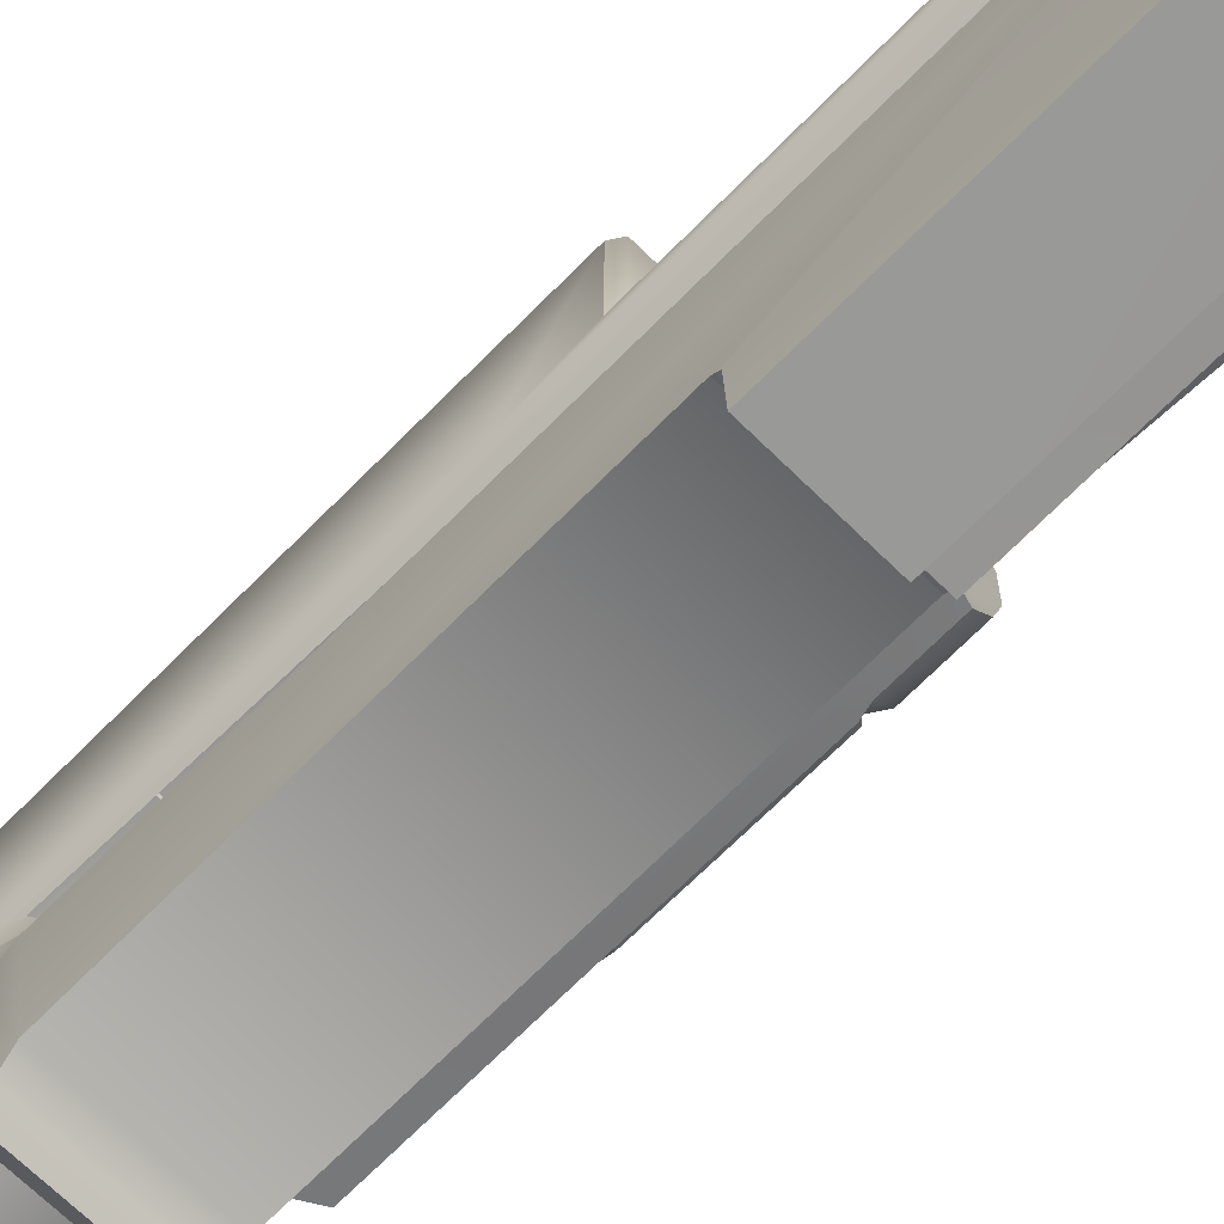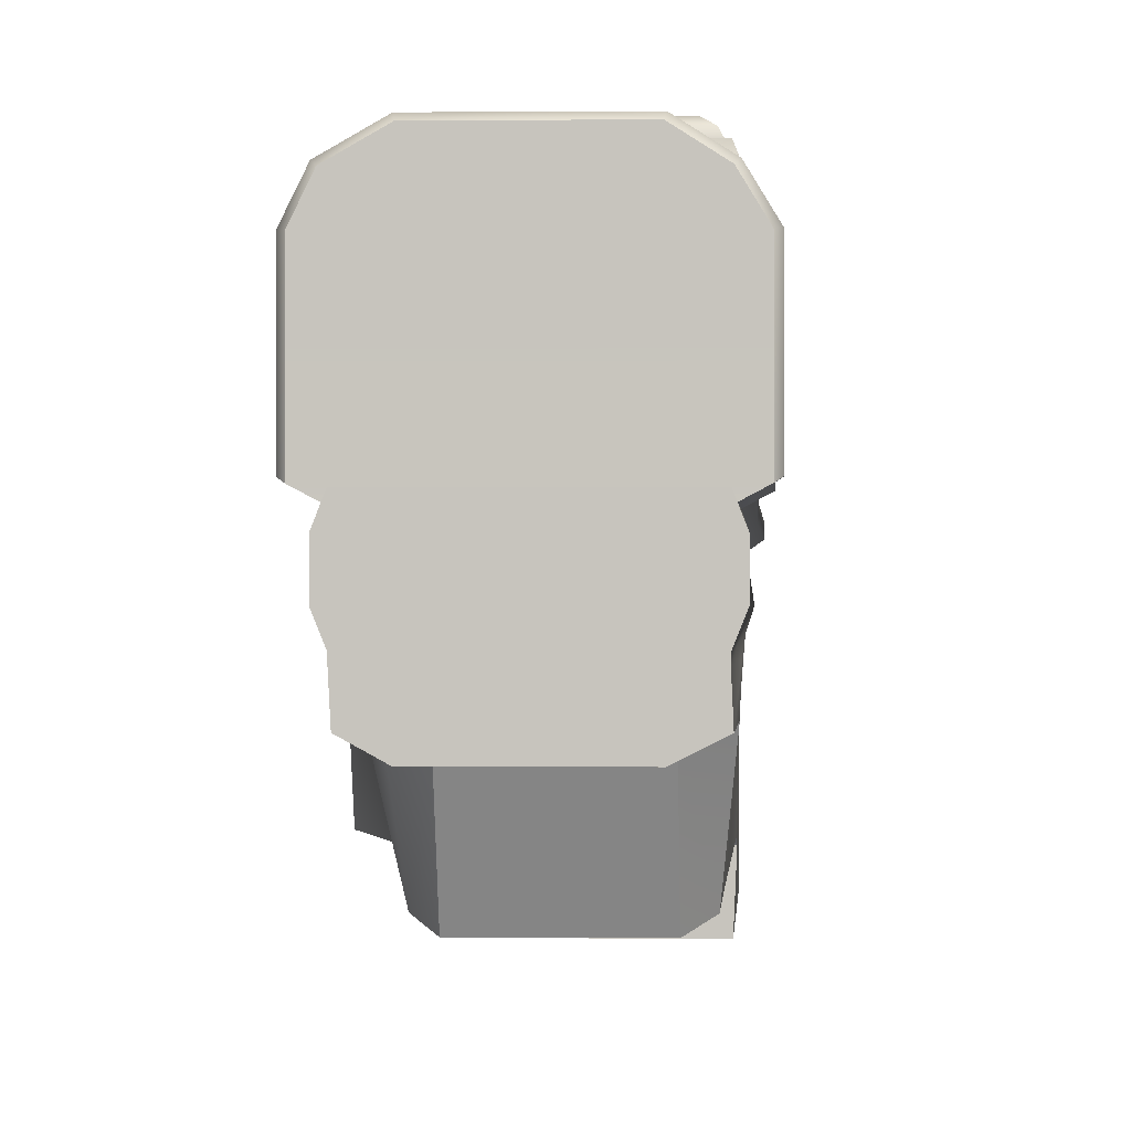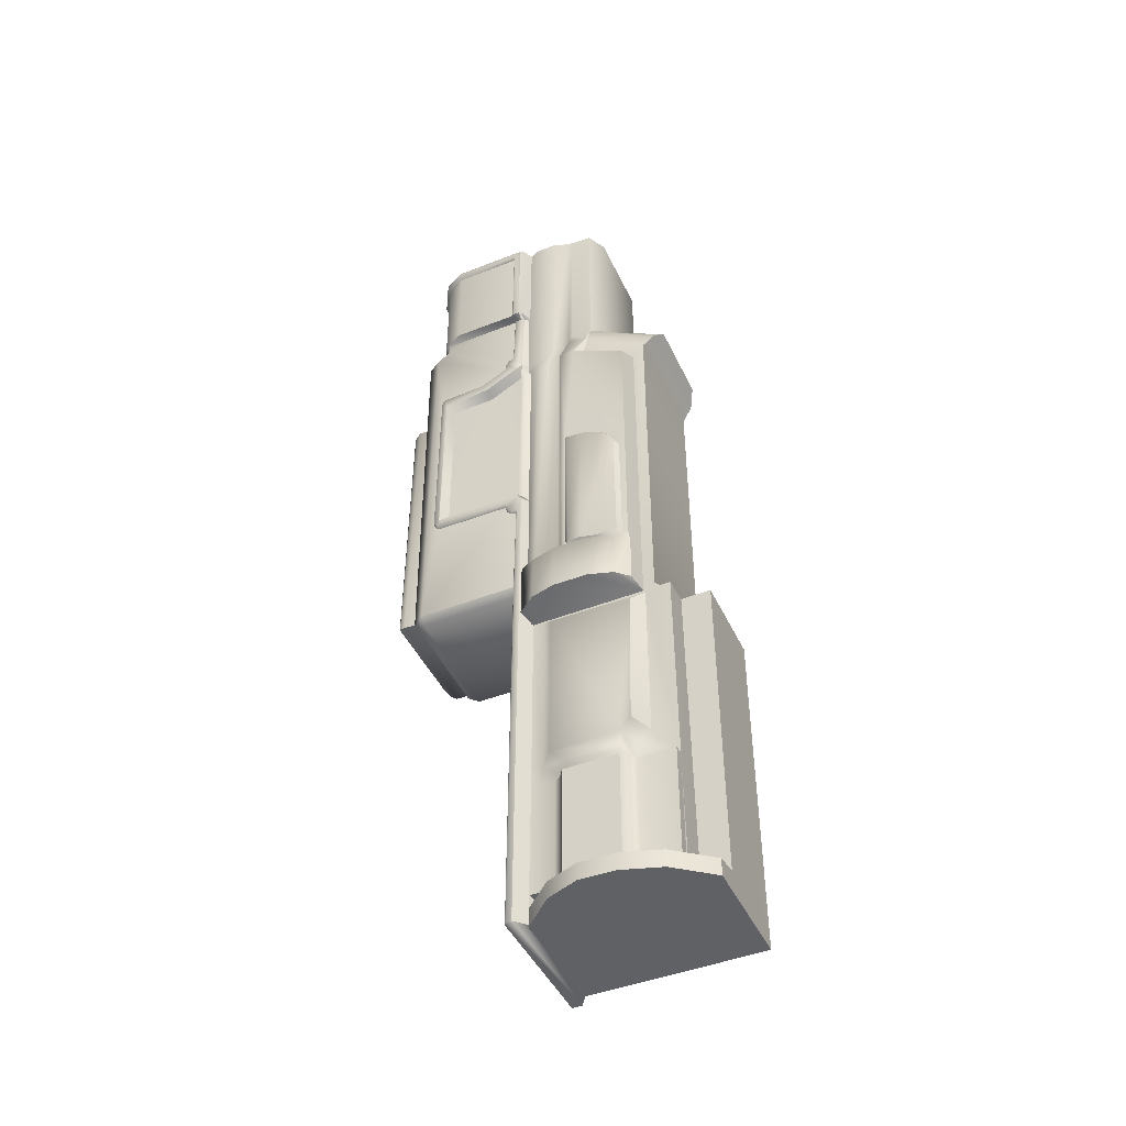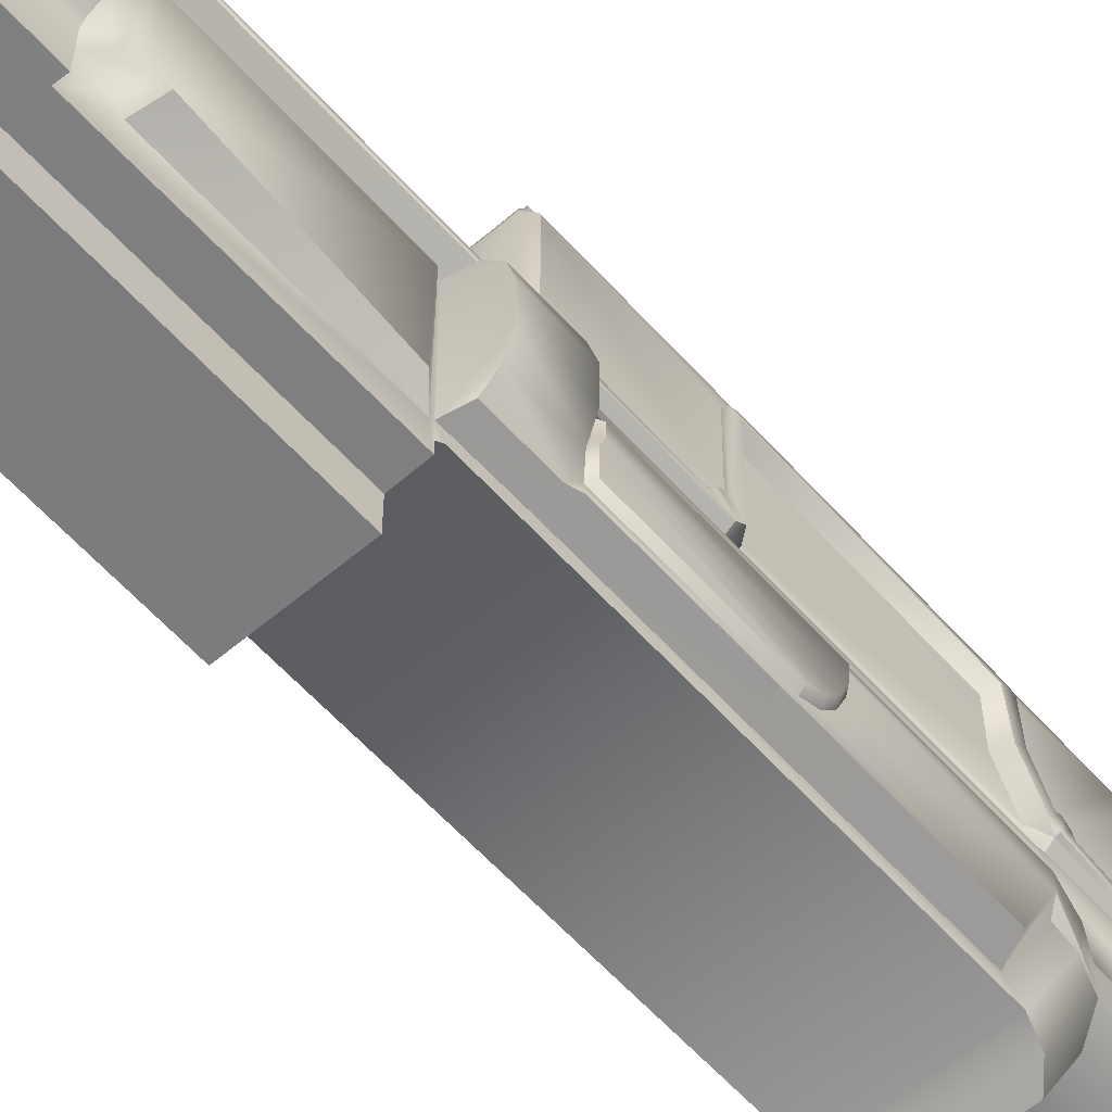
<metadata>
{"format":"obj","ext":"obj","renderer":"f3d","projection":"perspective","resolution":1024,"background":"white","views":[{"elev":-68.8,"azim":135.5,"up":"+Y"},{"elev":-0.5,"azim":2.7,"up":"+Y"},{"elev":-45.6,"azim":-65.7,"up":"+Z"},{"elev":-58.6,"azim":-138.8,"up":"+Y"}]}
</metadata>
<code>
v  3.955 13.18 -1.66
v  3.955 13.18 -24.48
v  3.589 13.18 -2.066
v  -4.425 17.46 29.95
v  -3.854 18.63 29.95
v  -3.986 18.75 29.73
v  -2.484 19.61 29.73
v  -2.437 19.44 29.95
v  2.498 19.61 29.73
v  2.498 19.61 29.42
v  2.448 19.44 29.95
v  -4.425 12.87 29.95
v  -4.601 17.5 29.73
v  -3.986 18.75 29.42
v  -2.484 19.61 29.42
v  2.448 19.44 29.26
v  -2.437 19.44 29.26
v  -3.854 18.63 29.26
v  -4.606 12.99 29.73
v  -4.572 13.02 22.98
v  -4.606 13.4 29.42
v  -4.601 17.5 29.42
v  -4.572 13.4 22.98
v  -4.425 17.46 29.26
v  -4.425 13.52 29.26
v  -4.425 13.52 23.08
v  -5.028 6.611 -4.174
v  -4.334 5.859 -4.174
v  -4.334 5.859 -1.284
v  -5.45 8.015 -4.174
v  -5.028 6.611 -1.284
v  -4.52 6.242 -0.7845
v  -4.49 5.919 -0.6954
v  -4.49 6.296 6.88
v  -4.49 5.919 15.33
v  -4.49 6.656 7.726
v  -4.49 7.394 8.356
v  -4.491 9.14 17.03
v  -3.379 5.588 15.79
v  -4.049 8.635 17.31
v  -3.379 4.917 16.64
v  -3.379 5.588 -0.6951
v  -3.379 4.917 -4.167
v  -3.341 5.588 -4.501
v  -3.379 4.625 -4.501
v  -3.339 5.479 -4.669
v  -3.378 4.011 -4.501
v  -3.342 3.96 -16.47
v  -3.339 5.479 -14.45
v  -3.341 12.21 -4.501
v  -3.339 6.245 -14.92
v  -4.367 6.168 -14.06
v  -4.061 6.878 -14.5
v  -3.929 6.168 -5.358
v  -4.061 10.83 -5.358
v  -3.339 11.52 -4.669
v  -3.339 11.52 -14.92
v  -3.339 12.22 -14.49
v  -3.929 9.855 -15.76
v  -3.929 9.964 -15.25
v  -3.339 10.58 -15.64
v  -3.339 10.41 -16.45
v  -3.341 11.89 -16.44
v  -4.061 10.83 -14.58
v  -3.929 7.069 -15.76
v  -3.339 6.693 -16.45
v  -3.929 6.878 -15.29
v  -3.339 6.416 -16.02
v  -3.984 10.66 29.96
v  -3.984 11.97 29.96
v  -4 11.97 17.89
v  -3.655 9.842 29.96
v  -3.987 10.66 18.55
v  -4 11.84 17.32
v  -3.644 9.58 29.96
v  -3.63 9.842 18.55
v  -3.987 11.15 17.32
v  -4 11.84 -0.3279
v  -3.666 12.45 -0.0176
v  -3.666 12.45 17.32
v  -3.666 12.8 17.89
v  -3.655 12.8 29.96
v  -3.644 9.58 19.77
v  -3.579 8.354 29.96
v  -3.579 8.354 19.77
v  -4.147 8.482 18.32
v  -4.271 9.555 18.43
v  -3.63 10.56 17.32
v  -3.987 11.15 -0.3279
v  -4.192 12.54 -0.6956
v  -4.491 10.06 -0.6956
v  -3.63 10.56 -0.0176
v  -4.491 10.06 8.973
v  -4.283 12.53 -1.284
v  -5.107 11.45 -1.284
v  -5.472 10.03 -1.284
v  -5.45 8.015 -1.284
v  -4.566 7.987 -0.8025
v  -4.283 12.53 -4.174
v  -5.107 11.45 -4.174
v  -5.472 10.03 -4.174
v  3.579 19.91 21.71
v  3.71 18.81 22.26
v  3.8 19.33 22
v  -3.454 18.81 22.92
v  3.935 18.66 22.92
v  3.496 19.68 -1.625
v  -3.454 19.68 -1.625
v  -3.454 19.91 21.71
v  -3.454 18.81 22.26
v  -3.945 18.31 22.92
v  -3.945 18.31 22.26
v  -3.945 13.52 22.92
v  -4.084 13.53 18.85
v  -4.087 13.81 18.72
v  -3.945 19.14 21.67
v  -3.945 19 -1.66
v  -4.11 14.07 18.31
v  -4.124 14.01 17.96
v  -4.142 15.61 17.07
v  -4.042 18.26 17.11
v  -3.999 18.56 16.78
v  -3.994 18.57 5.625
v  -4.024 18.22 5.179
v  -3.969 13.82 5.181
v  -3.945 13.18 -1.66
v  -3.962 13.7 4.762
v  -3.958 13.46 4.482
v  -3.953 13.13 4.401
v  -3.649 13.16 6.133
v  -3.647 12.94 6.133
v  -3.663 12.89 17.2
v  -3.207 12.09 5.402
v  -2.964 12.2 17.24
v  -4.116 12.89 18
v  -3.678 13.14 17.27
v  -3.703 15.16 16.11
v  -3.699 17.74 6.126
v  -3.699 17.74 16.08
v  -3.718 12.5 18
v  3.907 18.92 -1.629
v  3.955 12.61 1.833
v  3.955 12.61 -24.48
v  3.218 12.09 -24.37
v  3.218 12.09 1.833
v  3.955 12.89 22.92
v  3.558 12.5 22.92
v  3.907 19.08 21.85
v  -4.327 13.23 17.51
v  -4.296 13.01 18.03
v  -4.094 13.02 22.82
v  -4.094 13.4 22.82
v  -4.268 13.41 18.77
v  -4.271 13.73 18.63
v  -4.292 13.94 18.29
v  -4.308 13.88 17.9
v  -4.352 15.2 16.38
v  -4.327 15.59 16.95
v  -4.226 18.1 16.34
v  -4.228 18.23 16.99
v  -4.152 13.72 5.3
v  -4.214 18.17 5.292
v  -4.188 18.46 5.666
v  -4.192 18.46 16.72
v  -4.223 18.11 5.76
v  -4.145 13 5.768
v  -4.142 13.58 4.814
v  -4.127 12.72 5.362
v  -4.138 13.38 4.577
v  -4.132 13 4.472
v  -4.125 13.06 -1.66
v  -4.126 13.06 -24.48
v  -4.126 12.73 -24.48
v  -3.945 13.18 -24.48
v  3.849 18.76 29.73
v  4.61 17.51 29.73
v  4.61 17.51 29.42
v  3.849 18.76 29.42
v  4.435 17.46 29.26
v  3.72 18.63 29.26
v  4.435 12.88 29.26
v  4.616 13 29.42
v  4.616 13 29.73
v  4.435 17.46 29.95
v  3.72 18.63 29.95
v  4.435 12.87 29.95
v  -3.207 12.09 -24.37
v  -3.579 19 -2.066
v  -3.517 19.38 -1.988
v  3.589 19 -2.066
v  -3.579 13.18 -2.066
v  3.72 18.63 23.08
v  2.448 19.44 23.08
v  4.435 17.46 23.08
v  4.435 12.89 23.08
v  3.682 12.5 23.08
v  3.682 12.47 29.96
v  -4.425 17.46 23.08
v  -3.854 18.63 23.08
v  -2.437 19.44 23.08
v  3.388 20.41 15.97
v  3.378 20.41 -1.518
v  3.231 20.76 -1.319
v  3.198 20.76 15.77
v  3.392 19.61 15.97
v  3.378 19.61 -1.534
v  -3.367 19.61 -1.534
v  -3.367 20.41 -1.518
v  -3.221 20.76 -1.319
v  -2.888 20.99 -1.028
v  2.899 20.99 -1.028
v  2.82 20.99 15.49
v  -1.893 3.967 -4.498
v  3.389 4.625 -4.501
v  3.286 2.251 -4.501
v  -1.89 2.25 -4.498
v  -1.895 3.846 -23.16
v  -1.89 2.254 -23.21
v  3.268 4.31 17.55
v  3.712 8.354 19.77
v  2.475 7.744 20.44
v  2.475 3.85 18.33
v  3.712 8.354 29.96
v  2.475 7.744 29.96
v  3.389 4.917 16.64
v  3.736 9.555 18.43
v  3.655 9.58 29.96
v  3.209 2.251 -24.5
v  3.22 12.21 -24.5
v  3.389 4.917 -4.167
v  3.796 10.06 17.03
v  3.64 9.842 18.55
v  3.665 9.842 29.96
v  3.998 10.66 18.55
v  3.096 12.45 17.32
v  3.676 12.8 17.89
v  3.995 10.66 29.96
v  3.995 11.97 29.96
v  3.665 12.8 29.96
v  -2.525 20.99 15.49
v  -3.221 20.76 15.46
v  -2.888 20.99 15.17
v  -2.903 20.76 15.77
v  -3.093 20.41 15.97
v  -3.097 19.61 15.97
v  -3.367 20.41 15.69
v  -3.367 19.61 15.71
v  -3.381 3.887 -23.45
v  -5.789 6.561 -24.5
v  -5.844 8.537 -24.5
v  -5.084 10.43 -24.5
v  -3.376 2.251 -24.5
v  -5.066 4.35 -24.5
v  -3.325 12.21 -24.5
v  -3.376 2.251 -23.5
v  -5.066 4.35 -23.5
v  -5.789 6.561 -23.5
v  -5.844 8.537 -23.5
v  -5.084 10.43 -23.5
v  -3.365 12.21 -23.45
v  -3.386 5.389 -23.4
v  -2.465 7.744 20.44
v  -2.465 3.85 18.33
v  -3.547 12.5 22.92
v  -3.945 12.89 22.92
v  -3.671 12.5 23.08
v  -4.425 12.89 23.08
v  -3.862 11.89 -16.44
v  -3.863 10.58 -16.44
v  -4.044 10.24 -16.44
v  -4.532 9.924 -16.44
v  -4.532 6.768 -16.44
v  -4.044 6.453 -16.44
v  -3.863 6.107 -16.44
v  -3.862 3.982 -16.44
v  -4.049 8.374 18.37
v  -4.044 10.24 -23.07
v  -4.532 9.924 -23.07
v  -3.863 10.58 -23.07
v  -3.862 11.89 -23.07
v  -3.863 6.107 -23.07
v  -3.862 3.982 -23.07
v  -4.044 6.453 -23.07
v  -4.532 6.768 -23.07
v  -3.671 12.47 29.96
v  -2.465 7.744 29.96
v  -4.763 8.528 8.58
v  -4.764 9.502 8.663
v  -4.762 9.468 -0.2489
v  -4.761 8.696 -0.2489
v  -4.762 7.515 8.158
v  -4.762 6.846 7.587
v  -4.836 7.941 -0.5723
v  -4.491 9.733 8.914
v  -4.491 9.697 -0.4786
v  -4.491 8.473 8.806
v  -4.761 6.525 6.833
v  -4.79 6.473 -0.5572
v  -3.341 11.89 -23.07
v  -3.341 3.982 -23.07
v  -3.341 6.786 -23.07
v  -3.341 9.905 -23.07
v  -4.491 8.743 -0.4786
v  -4.491 10.06 17.03
v  -3.341 12.22 -16.48
v  -3.162 4.31 17.55
o body3
g body3
f 1 2 3
f 4 5 6
f 7 6 5
f 5 8 7
f 9 7 8
f 7 9 10
f 8 11 9
f 12 4 13
f 6 13 4
f 13 6 14
f 14 6 7
f 7 15 14
f 10 15 7
f 15 10 16
f 16 17 15
f 14 15 17
f 17 18 14
f 13 19 12
f 20 19 21
f 21 19 13
f 13 22 21
f 14 22 13
f 21 23 20
f 22 14 18
f 18 24 22
f 21 22 24
f 24 25 21
f 23 21 25
f 25 26 23
f 27 28 29
f 30 27 31
f 29 31 27
f 32 31 29
f 29 33 32
f 34 32 33
f 33 35 34
f 35 36 34
f 37 36 35
f 35 38 37
f 38 35 39
f 39 40 38
f 40 39 41
f 41 39 42
f 42 43 41
f 42 44 43
f 43 44 45
f 46 45 44
f 47 45 46
f 46 48 47
f 48 46 49
f 46 44 50
f 48 49 51
f 51 49 52
f 52 53 51
f 53 52 54
f 53 54 55
f 55 54 46
f 46 56 55
f 50 56 46
f 57 56 50
f 50 58 57
f 59 60 61
f 61 62 59
f 62 61 63
f 61 57 63
f 57 61 60
f 60 64 57
f 56 57 64
f 64 55 56
f 55 64 53
f 65 59 62
f 62 66 65
f 64 60 67
f 67 53 64
f 53 67 68
f 68 51 53
f 48 51 68
f 48 68 66
f 66 68 67
f 67 65 66
f 65 67 60
f 60 59 65
f 69 70 71
f 72 69 73
f 71 73 69
f 73 71 74
f 75 72 76
f 73 76 72
f 76 73 77
f 74 77 73
f 77 74 78
f 79 78 74
f 74 80 79
f 80 74 71
f 71 81 80
f 81 71 70
f 70 82 81
f 76 83 75
f 84 75 83
f 83 85 84
f 86 85 83
f 83 87 86
f 87 83 76
f 87 76 88
f 77 88 76
f 88 77 89
f 78 89 77
f 89 78 90
f 90 91 89
f 92 89 91
f 89 92 88
f 88 92 93
f 91 93 92
f 90 94 95
f 95 91 90
f 96 91 95
f 91 96 97
f 31 91 97
f 91 31 98
f 31 32 98
f 78 79 90
f 94 90 79
f 99 94 79
f 95 94 99
f 99 100 95
f 96 95 100
f 100 101 96
f 97 96 101
f 101 30 97
f 31 97 30
f 79 50 99
f 102 103 104
f 105 106 103
f 107 108 109
f 109 102 107
f 102 109 103
f 109 110 103
f 103 110 105
f 111 105 110
f 110 112 111
f 113 111 112
f 114 113 112
f 112 115 114
f 110 109 112
f 109 116 112
f 116 109 108
f 108 117 116
f 118 115 112
f 118 112 116
f 118 116 119
f 119 116 120
f 120 116 121
f 122 121 116
f 122 116 117
f 117 123 122
f 117 124 123
f 125 124 117
f 125 117 126
f 127 125 126
f 128 127 126
f 129 128 126
f 130 131 132
f 131 133 134
f 134 132 131
f 134 135 132
f 135 136 132
f 132 136 130
f 130 136 137
f 137 138 130
f 138 137 139
f 135 134 140
f 1 141 142
f 2 1 142
f 142 143 2
f 144 143 142
f 142 145 144
f 146 147 145
f 145 142 146
f 148 146 142
f 141 148 142
f 148 141 107
f 102 104 148
f 107 102 148
f 146 103 106
f 103 146 148
f 148 104 103
f 149 135 150
f 151 152 153
f 153 150 151
f 153 154 150
f 150 154 155
f 155 149 150
f 155 156 149
f 157 149 156
f 156 158 157
f 159 157 158
f 158 160 159
f 119 120 158
f 158 156 119
f 118 119 156
f 156 155 118
f 115 118 155
f 155 154 115
f 114 115 154
f 154 153 114
f 113 114 153
f 153 152 113
f 124 125 161
f 161 162 124
f 123 124 162
f 162 163 123
f 122 123 163
f 163 164 122
f 121 122 164
f 164 160 121
f 120 121 160
f 160 158 120
f 164 159 160
f 164 163 159
f 163 162 159
f 162 165 159
f 165 162 161
f 161 166 165
f 166 161 167
f 168 166 167
f 167 169 168
f 168 169 170
f 127 128 169
f 169 167 127
f 125 127 167
f 167 161 125
f 168 170 171
f 168 171 172
f 172 173 168
f 170 169 128
f 128 129 170
f 171 170 129
f 129 126 171
f 172 171 126
f 126 174 172
f 175 176 177
f 177 178 175
f 178 177 179
f 179 180 178
f 181 179 177
f 177 182 181
f 183 182 177
f 177 176 183
f 183 176 184
f 185 184 176
f 176 175 185
f 11 185 175
f 175 9 11
f 9 175 178
f 178 10 9
f 10 178 180
f 180 16 10
f 184 186 183
f 149 136 135
f 137 136 149
f 149 157 137
f 139 137 157
f 157 159 139
f 138 139 159
f 159 165 138
f 174 173 172
f 143 144 187
f 187 173 143
f 143 173 174
f 174 2 143
f 188 189 190
f 188 191 126
f 126 117 188
f 189 188 117
f 117 108 189
f 190 189 108
f 108 107 190
f 190 107 141
f 190 141 1
f 1 3 190
f 188 190 3
f 3 191 188
f 192 106 193
f 194 106 192
f 106 194 195
f 195 146 106
f 147 146 195
f 195 196 147
f 192 193 16
f 16 180 192
f 192 180 179
f 179 194 192
f 195 194 179
f 179 181 195
f 196 195 181
f 181 197 196
f 186 197 181
f 186 181 182
f 182 183 186
f 151 20 23
f 23 152 151
f 152 23 26
f 26 113 152
f 113 26 198
f 198 111 113
f 198 199 111
f 199 105 111
f 199 200 105
f 106 105 200
f 200 193 106
f 166 168 133
f 133 131 166
f 166 131 130
f 166 130 138
f 138 165 166
f 201 202 203
f 203 204 201
f 202 201 205
f 205 206 202
f 202 206 207
f 207 208 202
f 202 208 209
f 209 203 202
f 203 209 210
f 210 211 203
f 204 203 211
f 211 212 204
f 126 191 174
f 174 191 3
f 3 2 174
f 45 47 213
f 213 214 45
f 215 214 213
f 213 216 215
f 17 16 193
f 193 200 17
f 18 17 200
f 200 199 18
f 24 18 199
f 199 198 24
f 24 198 26
f 26 25 24
f 216 213 217
f 217 218 216
f 219 220 221
f 221 222 219
f 221 220 223
f 223 224 221
f 219 225 226
f 226 220 219
f 223 220 226
f 226 227 223
f 214 215 228
f 214 228 229
f 214 229 230
f 225 230 229
f 229 231 225
f 225 231 226
f 231 232 226
f 227 226 232
f 232 233 227
f 233 232 234
f 231 234 232
f 234 231 235
f 235 231 229
f 235 236 234
f 234 237 233
f 237 234 236
f 236 238 237
f 236 239 238
f 204 212 240
f 210 209 241
f 241 242 210
f 242 241 243
f 243 240 242
f 240 243 204
f 201 204 243
f 243 244 201
f 205 201 244
f 244 245 205
f 245 244 246
f 246 247 245
f 247 246 208
f 208 207 247
f 244 243 241
f 241 246 244
f 246 241 209
f 209 208 246
f 47 48 213
f 217 213 48
f 48 248 217
f 249 250 251
f 249 252 253
f 249 251 252
f 252 251 229
f 229 251 254
f 229 228 252
f 253 252 255
f 255 256 253
f 249 253 256
f 256 257 249
f 250 249 257
f 257 258 250
f 251 250 258
f 258 259 251
f 254 251 259
f 259 260 254
f 261 260 259
f 261 259 258
f 261 258 257
f 261 257 256
f 248 261 256
f 255 248 256
f 248 255 218
f 218 217 248
f 222 221 262
f 262 263 222
f 187 133 168
f 168 173 187
f 140 264 265
f 265 135 140
f 264 266 267
f 267 265 264
f 255 252 228
f 255 228 218
f 216 218 228
f 228 215 216
f 62 63 268
f 268 269 62
f 269 270 62
f 270 271 62
f 66 62 271
f 271 272 66
f 272 273 66
f 273 274 66
f 48 66 274
f 274 275 48
f 85 86 276
f 40 276 86
f 86 38 40
f 277 278 271
f 271 270 277
f 277 270 269
f 269 279 277
f 280 279 269
f 269 268 280
f 281 282 275
f 275 274 281
f 281 274 273
f 273 283 281
f 284 283 273
f 273 272 284
f 185 11 8
f 8 5 185
f 184 185 5
f 5 4 184
f 184 4 12
f 12 186 184
f 197 186 12
f 12 285 197
f 84 286 224
f 224 223 84
f 84 223 227
f 227 75 84
f 75 227 233
f 233 72 75
f 72 233 237
f 237 69 72
f 70 69 237
f 237 238 70
f 82 70 238
f 238 239 82
f 287 288 289
f 289 290 287
f 287 290 291
f 292 291 290
f 290 293 292
f 294 295 289
f 289 288 294
f 296 294 288
f 288 287 296
f 37 296 287
f 287 291 37
f 36 37 291
f 291 292 36
f 34 36 292
f 292 297 34
f 297 292 293
f 293 298 297
f 214 230 43
f 43 45 214
f 63 299 280
f 280 268 63
f 300 48 275
f 275 282 300
f 301 300 282
f 282 281 301
f 281 283 301
f 283 284 301
f 302 301 284
f 284 278 302
f 278 277 302
f 277 279 302
f 299 302 279
f 279 280 299
f 267 266 285
f 285 12 267
f 267 12 19
f 19 20 267
f 265 267 20
f 20 151 265
f 135 265 151
f 151 150 135
f 91 98 303
f 303 295 91
f 91 295 294
f 294 93 91
f 294 304 93
f 93 304 88
f 88 304 87
f 86 87 304
f 304 38 86
f 38 304 294
f 294 296 38
f 38 296 37
f 39 35 33
f 33 42 39
f 42 33 29
f 44 42 29
f 29 28 44
f 63 57 58
f 58 305 63
f 299 63 305
f 305 260 299
f 260 302 299
f 301 302 260
f 260 261 301
f 301 261 248
f 248 300 301
f 48 300 248
f 32 34 297
f 297 298 32
f 98 32 298
f 298 293 98
f 303 98 293
f 293 290 303
f 295 303 290
f 290 289 295
f 54 52 49
f 49 46 54
f 306 263 262
f 262 85 306
f 306 85 276
f 276 41 306
f 41 276 40
f 44 28 27
f 30 44 27
f 44 30 101
f 101 50 44
f 101 100 50
f 50 100 99
f 222 263 306
f 306 219 222
f 225 219 306
f 306 41 225
f 225 41 43
f 43 230 225
f 262 221 224
f 224 286 262
f 262 286 84
f 84 85 262
f 210 242 240
f 210 240 212
f 212 211 210
f 271 278 284
f 284 272 271

</code>
